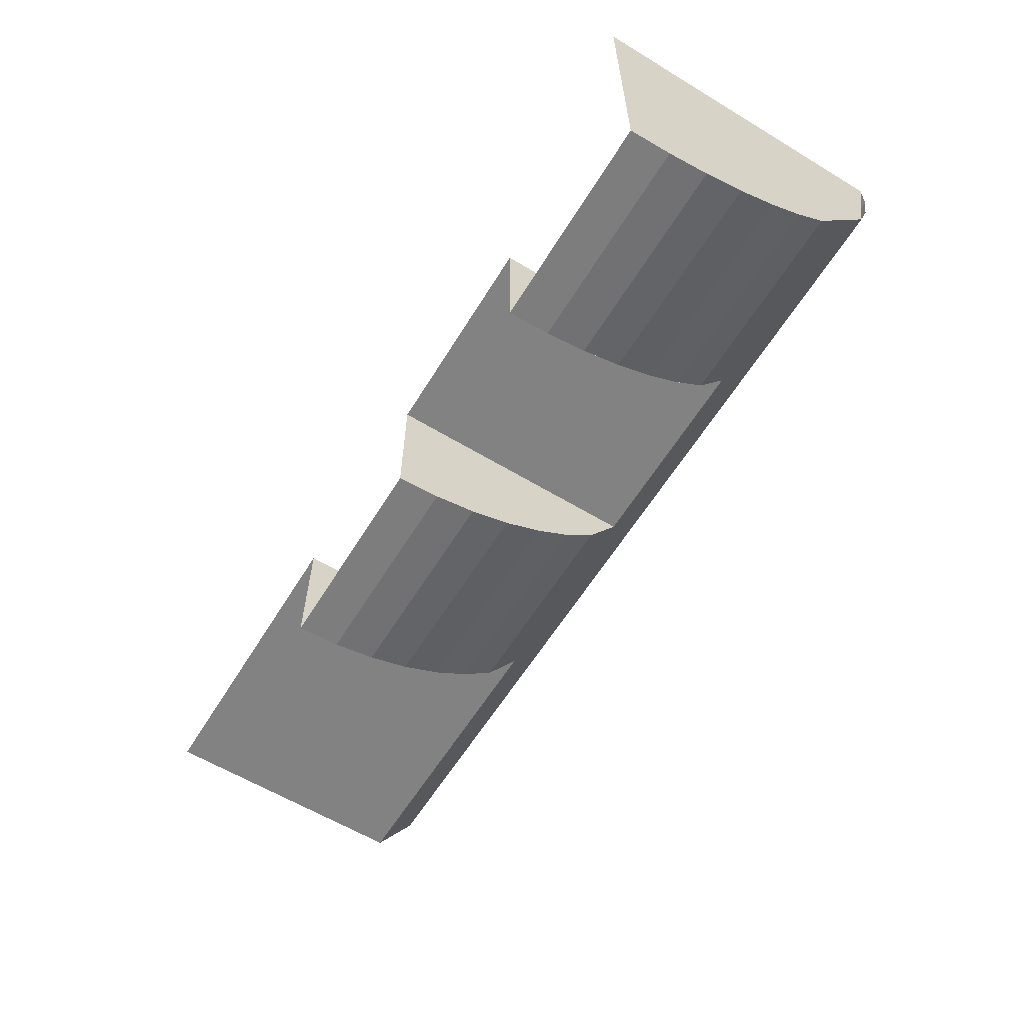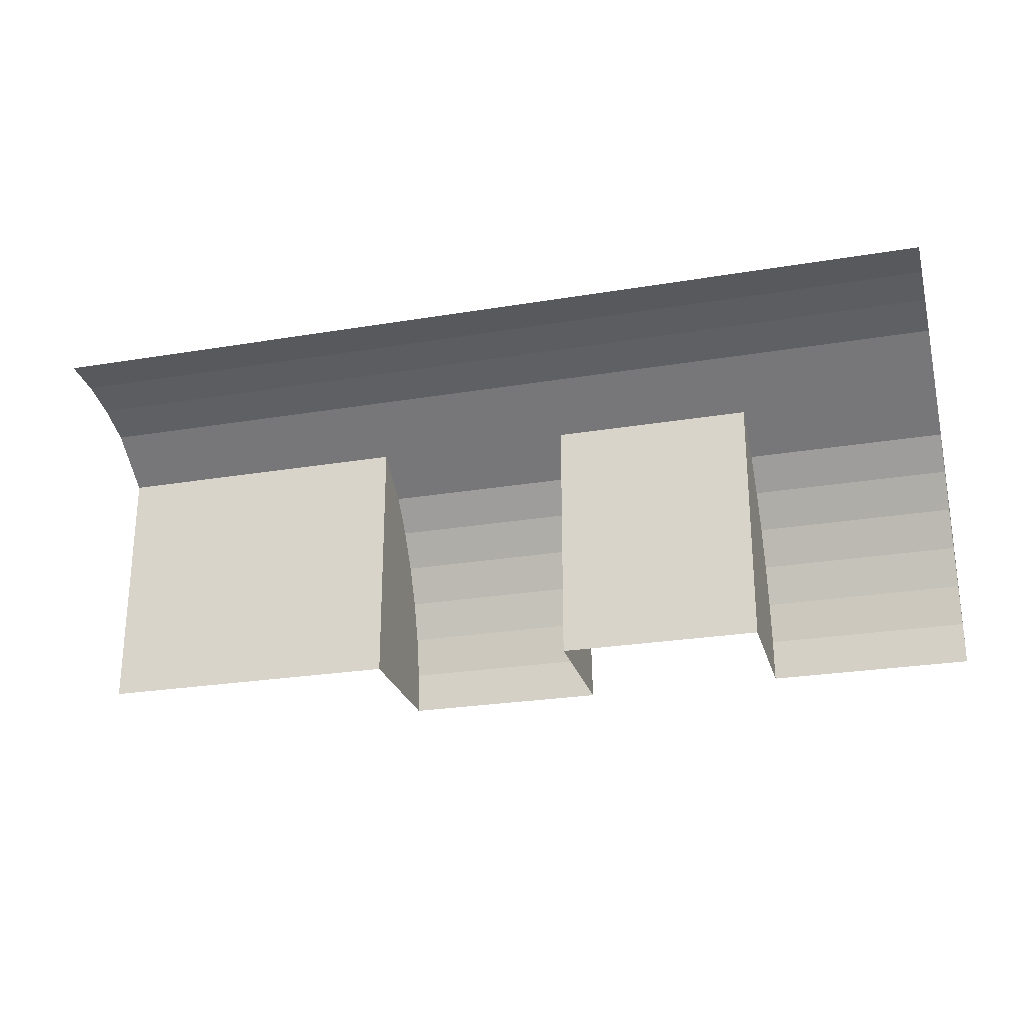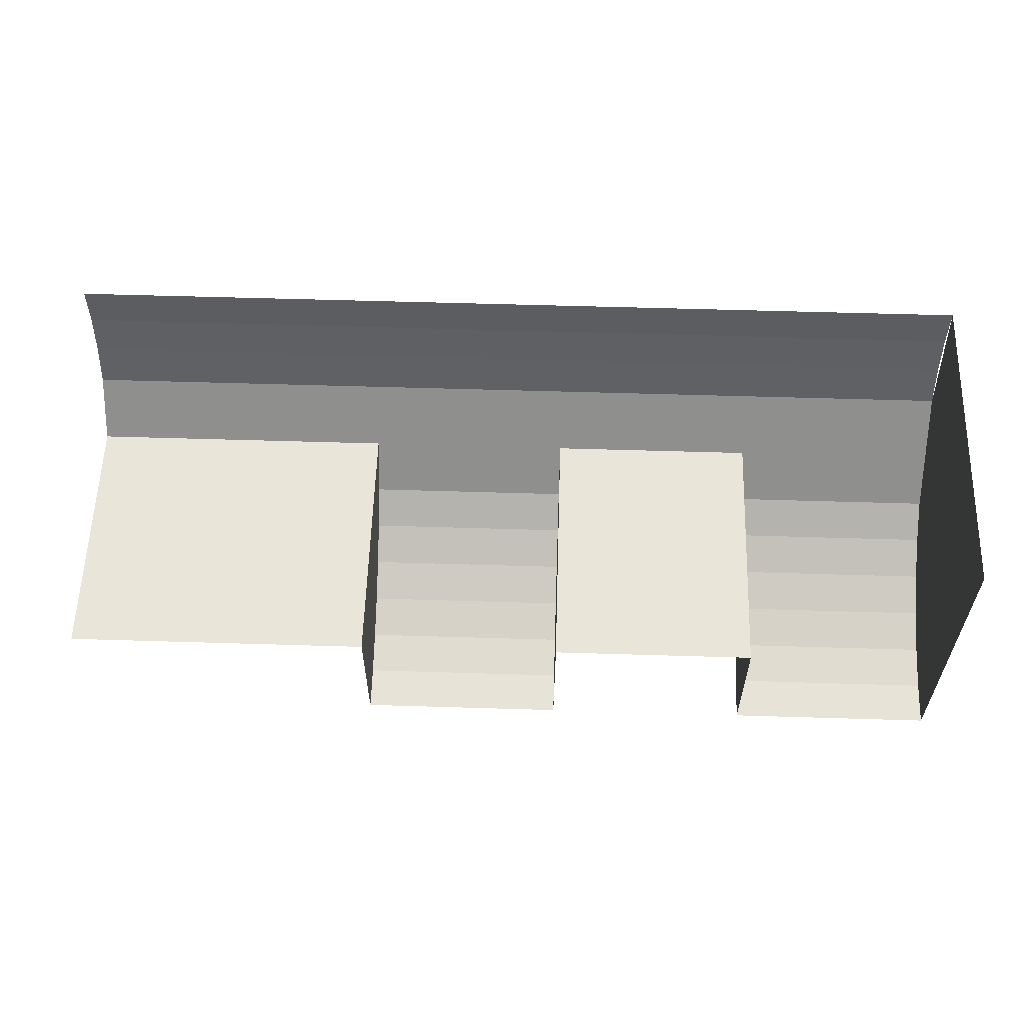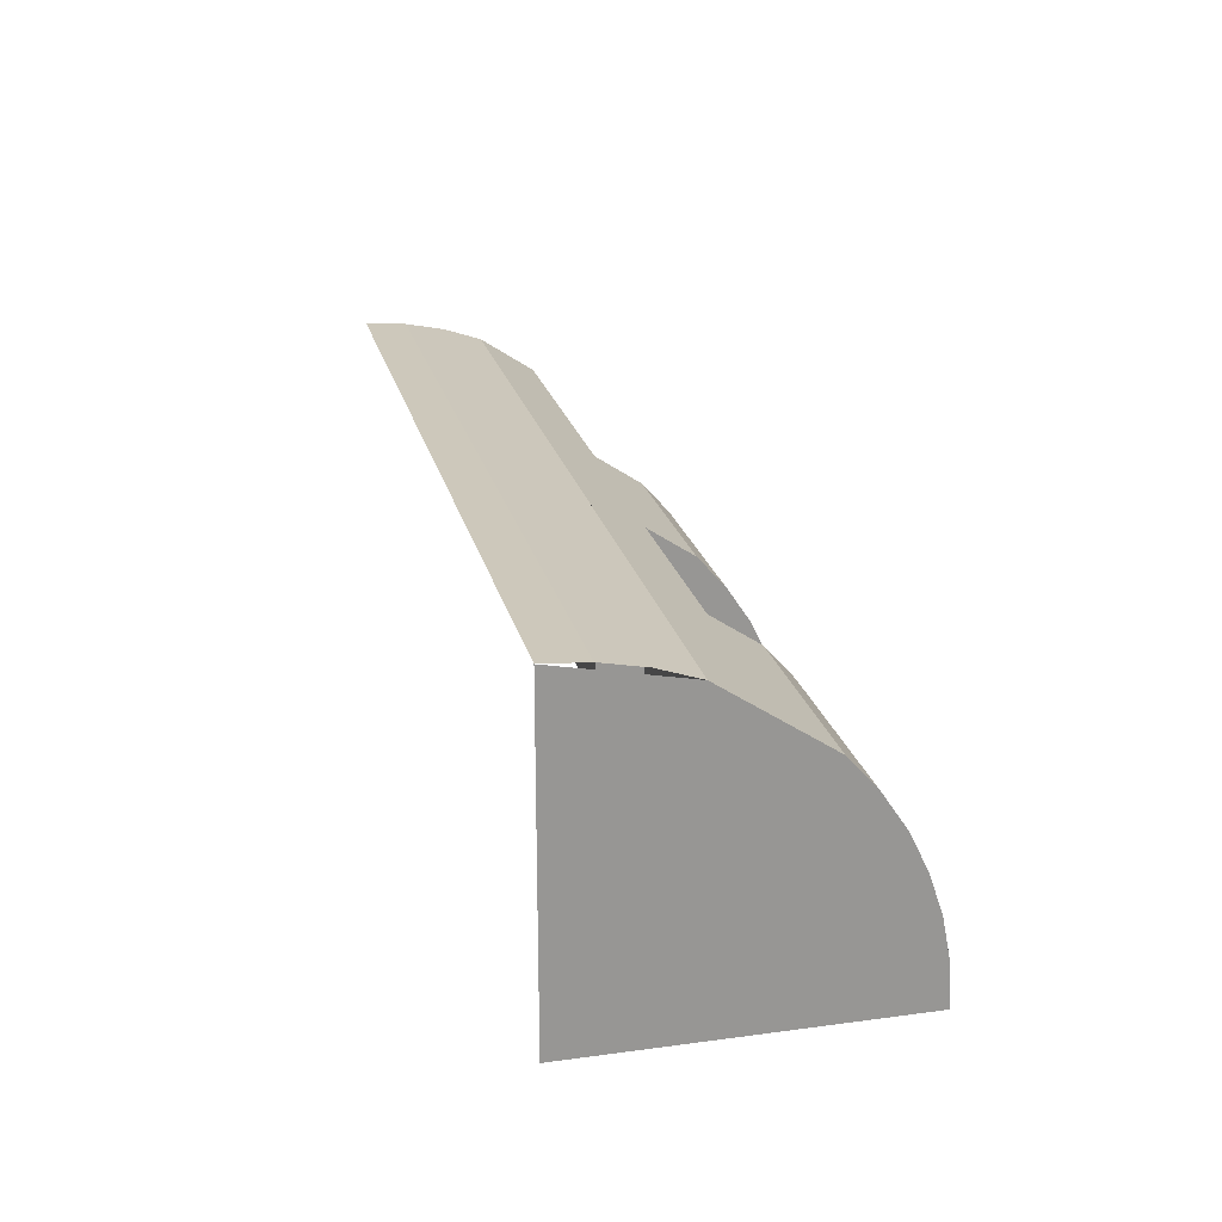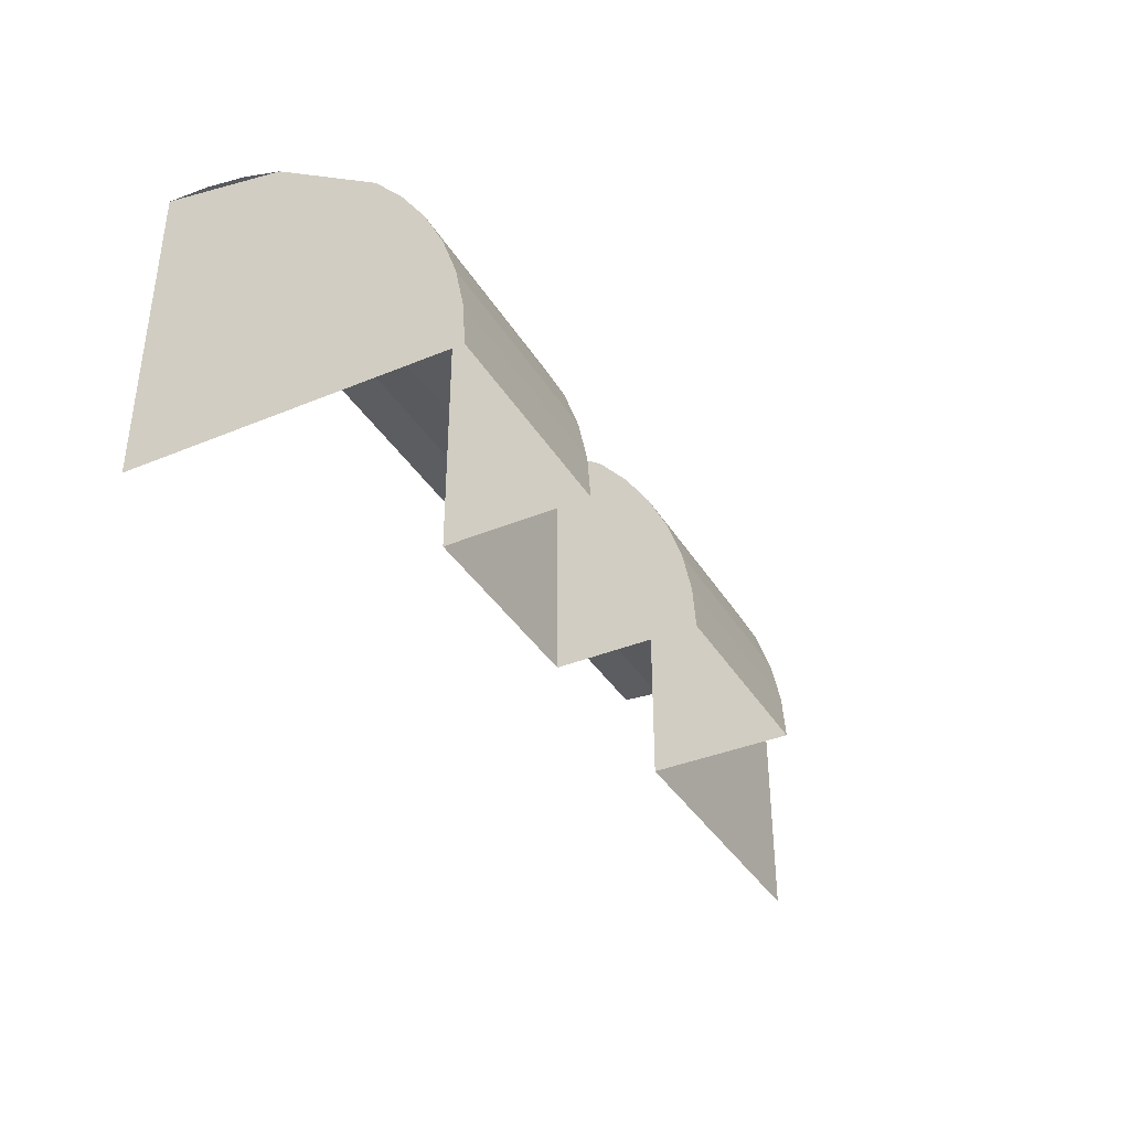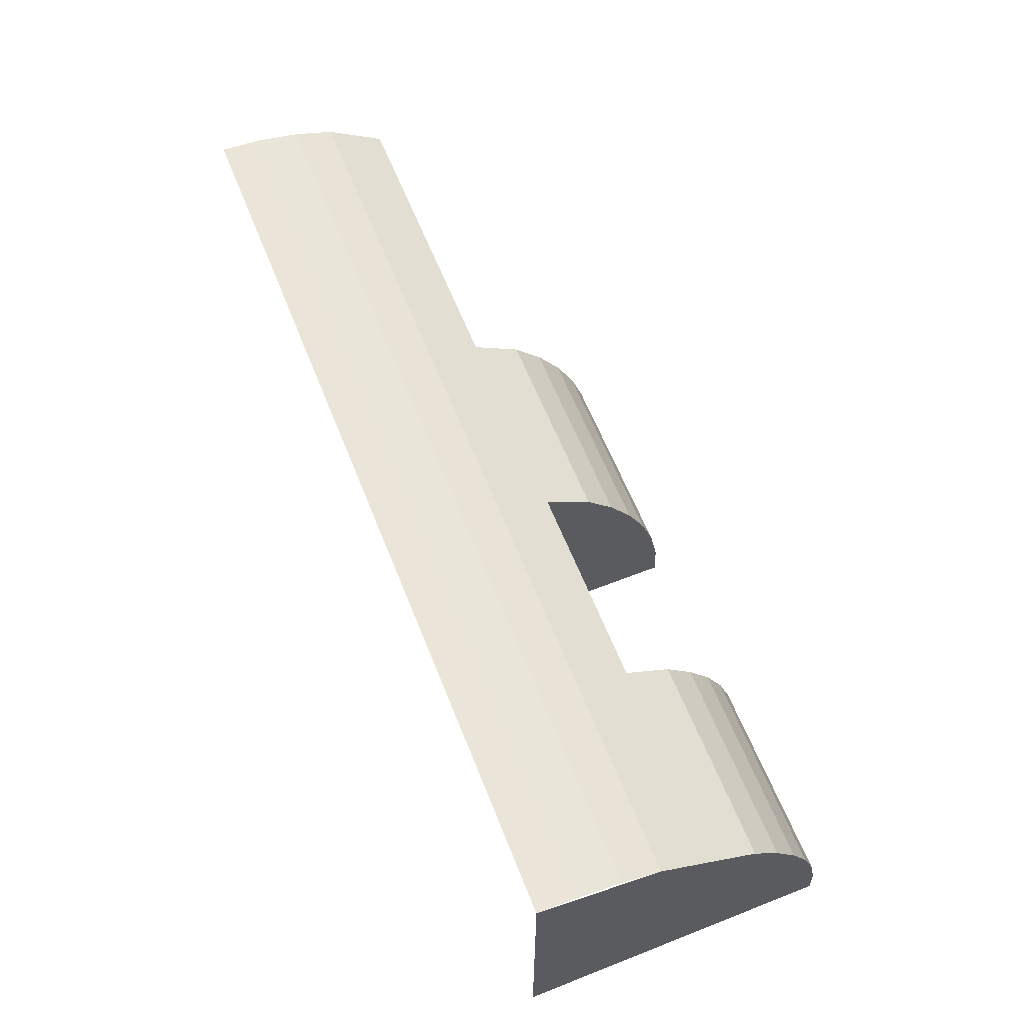
<metadata>
{"format":"obj","ext":"obj","renderer":"f3d","projection":"perspective","resolution":1024,"background":"white","views":[{"elev":-60.8,"azim":58.4,"up":"+Z"},{"elev":-25.6,"azim":15.0,"up":"+Y"},{"elev":58.4,"azim":1.8,"up":"+Z"},{"elev":22.3,"azim":77.0,"up":"+Y"},{"elev":-37.4,"azim":118.0,"up":"+Y"},{"elev":62.1,"azim":68.3,"up":"+Y"}]}
</metadata>
<code>
v 0.9 0 0
v 0.9 0 -0.3125
v 0.9 0.04078 -0.3098
v 0.9 0.08088 -0.3018
v 0.9 0 0
v 0.9 0.08088 -0.3018
v 0.9 0.1196 -0.2887
v 0.9 0.1562 -0.2706
v 0.9 0 0
v 0.9 0.1562 -0.2706
v 0.9 0.1903 -0.2479
v 0.9 0.221 -0.221
v 0.9 0 0
v 0.9 0.3125 0
v 0.9 0.2887 -0.1196
v 0.9 0 0
v 0.9 0.221 -0.221
v 0.9 0.2887 -0.1196
v 0.9 0.04078 -0.3098
v 0.7 0.04078 -0.3098
v 0.7 0 -0.3125
v 0.9 0 -0.3125
v 0.9 0.08088 -0.3018
v 0.7 0.08088 -0.3018
v 0.7 0.04078 -0.3098
v 0.9 0.04078 -0.3098
v 0.9 0.1196 -0.2887
v 0.7 0.1196 -0.2887
v 0.7 0.08088 -0.3018
v 0.9 0.08088 -0.3018
v 0.9 0.1562 -0.2706
v 0.7 0.1562 -0.2706
v 0.7 0.1196 -0.2887
v 0.9 0.1196 -0.2887
v 0.9 0.1903 -0.2479
v 0.7 0.1903 -0.2479
v 0.7 0.1562 -0.2706
v 0.9 0.1562 -0.2706
v 0.9 0.221 -0.221
v 0.7 0.221 -0.221
v 0.7 0.1903 -0.2479
v 0.9 0.1903 -0.2479
v 0.5 0.04078 -0.3098
v 0.3 0.04078 -0.3098
v 0.3 0 -0.3125
v 0.5 0 -0.3125
v 0.5 0.08088 -0.3018
v 0.3 0.08088 -0.3018
v 0.3 0.04078 -0.3098
v 0.5 0.04078 -0.3098
v 0.5 0.1196 -0.2887
v 0.3 0.1196 -0.2887
v 0.3 0.08088 -0.3018
v 0.5 0.08088 -0.3018
v 0.5 0.1562 -0.2706
v 0.3 0.1562 -0.2706
v 0.3 0.1196 -0.2887
v 0.5 0.1196 -0.2887
v 0.5 0.1903 -0.2479
v 0.3 0.1903 -0.2479
v 0.3 0.1562 -0.2706
v 0.5 0.1562 -0.2706
v 0.5 0.221 -0.221
v 0.3 0.221 -0.221
v 0.3 0.1903 -0.2479
v 0.5 0.1903 -0.2479
v 0.7 0.221 -0.221
v 0.7 0 -0.3125
v 0.7 0.04078 -0.3098
v 0.7 0.1903 -0.2479
v 0.7 0.1903 -0.2479
v 0.7 0.04078 -0.3098
v 0.7 0.08088 -0.3018
v 0.7 0.1562 -0.2706
v 0.7 0.1562 -0.2706
v 0.7 0.08088 -0.3018
v 0.7 0.1196 -0.2887
v 0.7 0.221 -0.221
v 0.7 0 -0.3125
v 0.7 0 -0.175
v 0.7 0.2517 -0.175
v 0.5 0.221 -0.221
v 0.5 0 -0.3125
v 0.5 0.04078 -0.3098
v 0.5 0.1903 -0.2479
v 0.5 0.1903 -0.2479
v 0.5 0.04078 -0.3098
v 0.5 0.08088 -0.3018
v 0.5 0.1562 -0.2706
v 0.5 0.1562 -0.2706
v 0.5 0.08088 -0.3018
v 0.5 0.1196 -0.2887
v 0.5 0 -0.175
v 0.5 0 -0.3125
v 0.5 0.221 -0.221
v 0.5 0.2517 -0.175
v 0.3 0.221 -0.221
v 0.3 0 -0.3125
v 0.3 0.04078 -0.3098
v 0.3 0.1903 -0.2479
v 0.3 0.1903 -0.2479
v 0.3 0.04078 -0.3098
v 0.3 0.08088 -0.3018
v 0.3 0.1562 -0.2706
v 0.3 0.1562 -0.2706
v 0.3 0.08088 -0.3018
v 0.3 0.1196 -0.2887
v 0.3 0.221 -0.221
v 0.3 0 -0.3125
v 0.3 0 -0.175
v 0.3 0.2517 -0.175
v 0.3 0.2517 -0.175
v 0.3 0 -0.175
v 0 0 -0.175
v 0 0.2517 -0.175
v 0.7 0.2517 -0.175
v 0.7 0 -0.175
v 0.5 0 -0.175
v 0.5 0.2517 -0.175
v 0 0.2517 -0.175
v 0 0.2887 -0.1196
v 0.3 0.2517 -0.175
v 0.5 0.221 -0.221
v 0.3 0.221 -0.221
v 0.3 0.2517 -0.175
v 0.5 0.2517 -0.175
v 0.7 0.221 -0.221
v 0.7 0.2517 -0.175
v 0.9 0.2887 -0.1196
v 0.9 0.221 -0.221
v 0.7 0.2517 -0.175
v 0.5 0.2517 -0.175
v 0.9 0.2887 -0.1196
v 0.9 0.2887 -0.1196
v 0.5 0.2517 -0.175
v 0.3 0.2517 -0.175
v 0 0.2887 -0.1196
v 0 0.3098 -0.04078
v 0 0.3125 0
v 0.9 0.3125 0
v 0.9 0.3098 -0.04078
v 0 0.3018 -0.08088
v 0 0.3098 -0.04078
v 0.9 0.3098 -0.04078
v 0.9 0.3018 -0.08088
v 0 0.2887 -0.1196
v 0 0.3018 -0.08088
v 0.9 0.3018 -0.08088
v 0.9 0.2887 -0.1196
g mesh7178706
f 1 2 3
f 3 4 1
f 5 6 7
f 7 8 5
f 9 10 11
f 11 12 9
g mesh7178708
f 13 15 14
f 16 17 18
g mesh7178714
f 19 21 20
f 21 19 22
f 23 25 24
f 25 23 26
f 27 29 28
f 29 27 30
f 31 33 32
f 33 31 34
f 35 37 36
f 37 35 38
f 39 41 40
f 41 39 42
g mesh7178720
f 43 45 44
f 45 43 46
f 47 49 48
f 49 47 50
f 51 53 52
f 53 51 54
f 55 57 56
f 57 55 58
f 59 61 60
f 61 59 62
f 63 65 64
f 65 63 66
g mesh7178724
f 67 69 68
f 69 67 70
f 71 73 72
f 73 71 74
f 75 77 76
f 78 79 80
f 80 81 78
g mesh7178726
f 82 83 84
f 84 85 82
f 86 87 88
f 88 89 86
f 90 91 92
f 93 94 95
f 95 96 93
g mesh7178728
f 97 99 98
f 99 97 100
f 101 103 102
f 103 101 104
f 105 107 106
f 108 109 110
f 110 111 108
g mesh7178731
f 112 113 114
f 114 115 112
g mesh7178733
f 116 117 118
f 118 119 116
g mesh7178735
f 120 121 122
g mesh7178736
f 123 124 125
f 125 126 123
f 127 128 129
f 129 130 127
f 131 132 133
f 134 135 136
f 136 137 134
g mesh7178742
f 138 139 140
f 140 141 138
f 142 143 144
f 144 145 142
f 146 147 148
f 148 149 146

</code>
